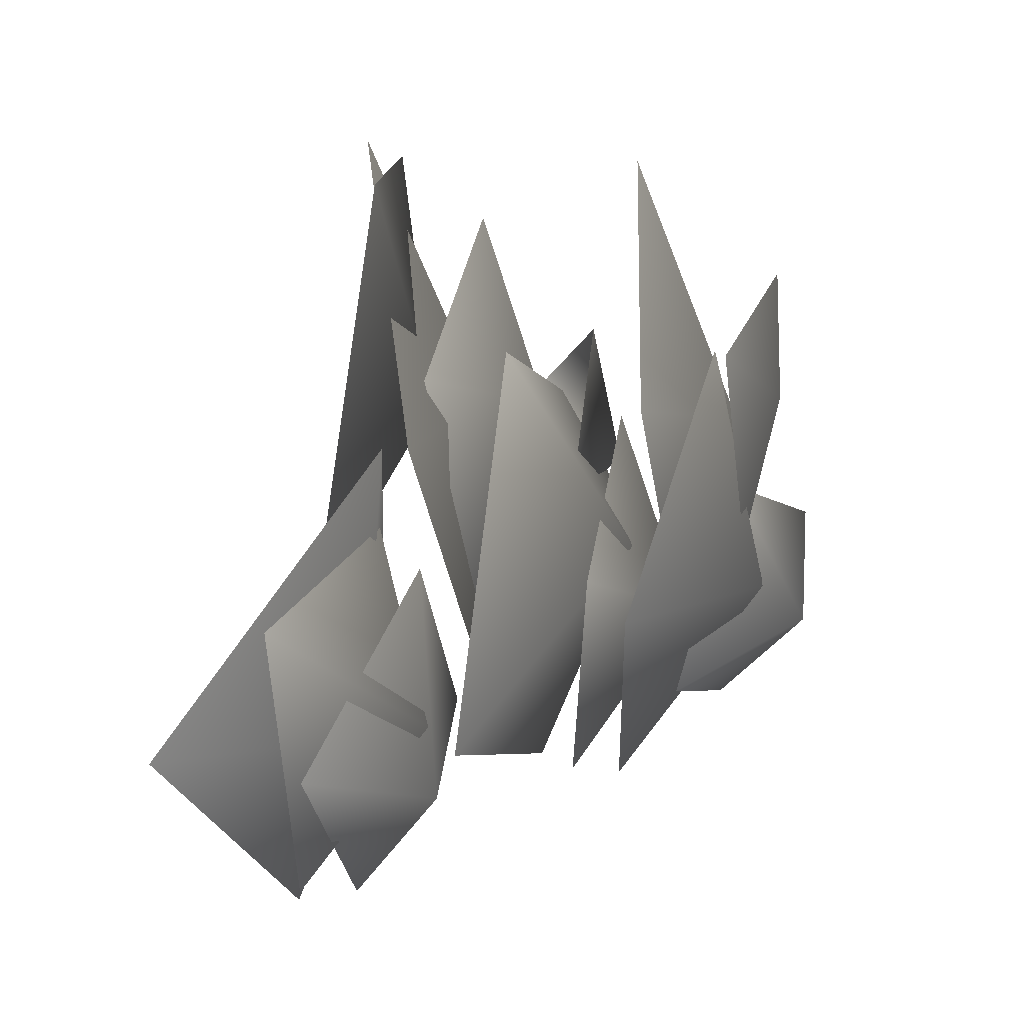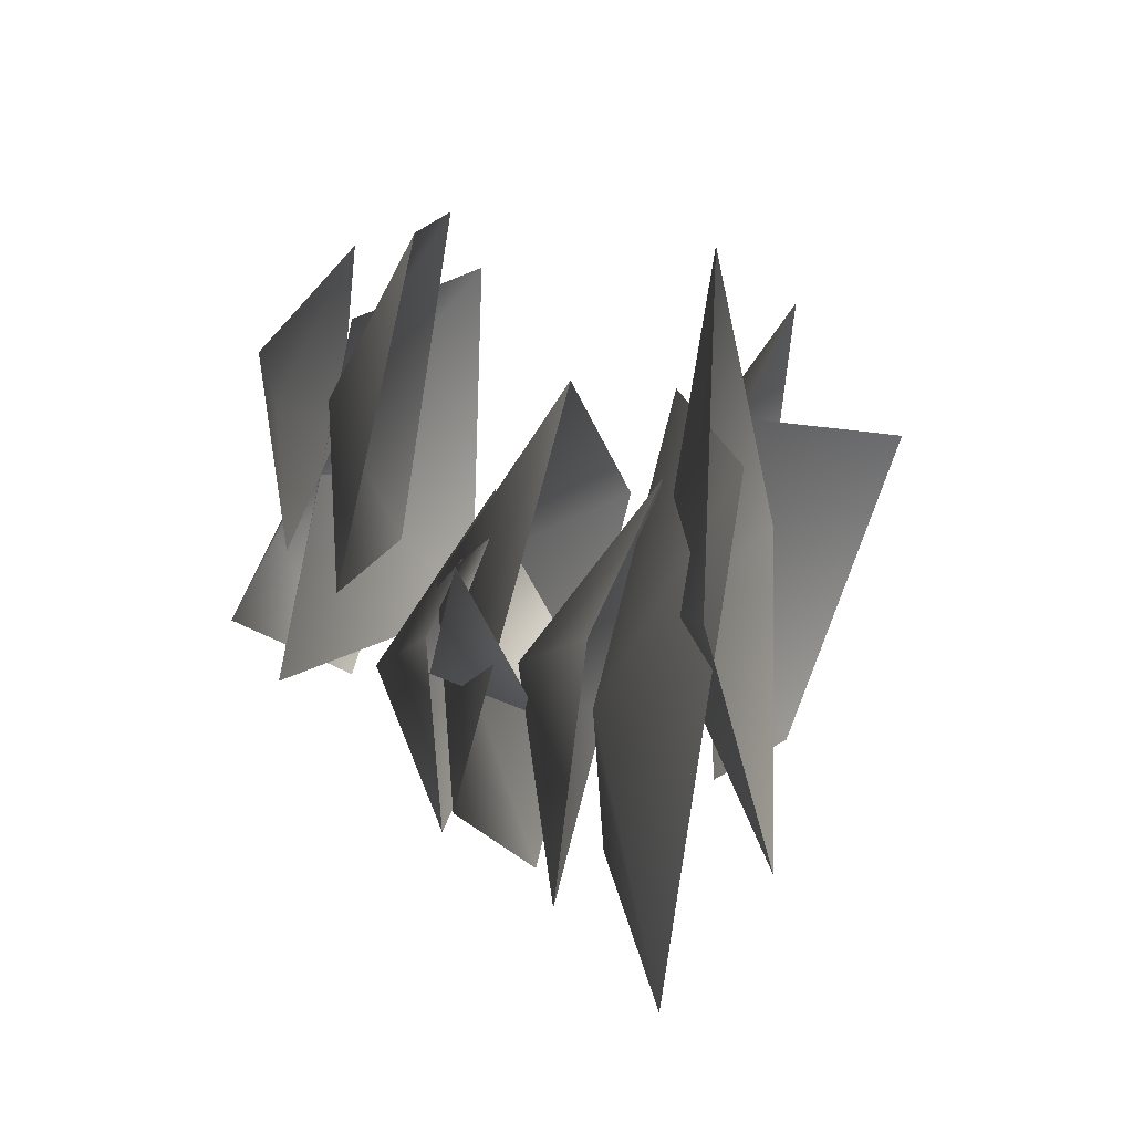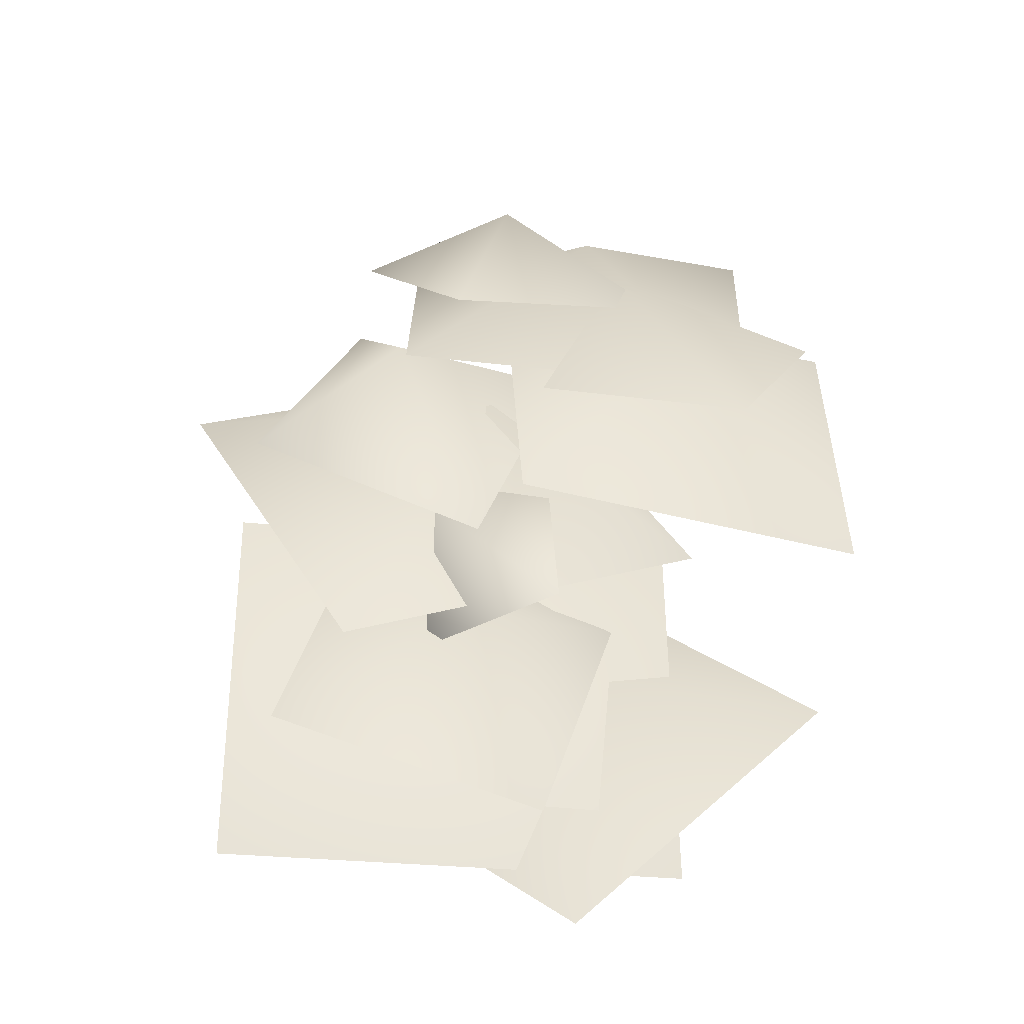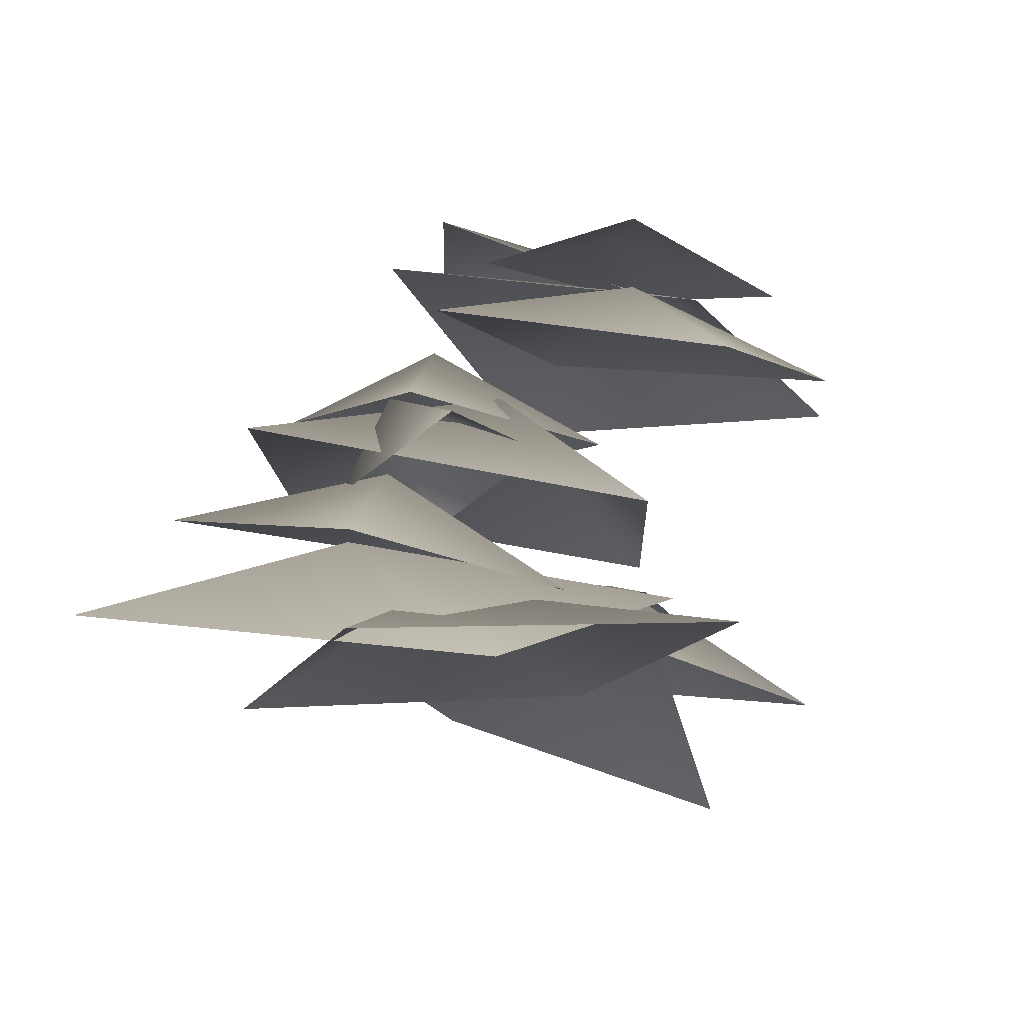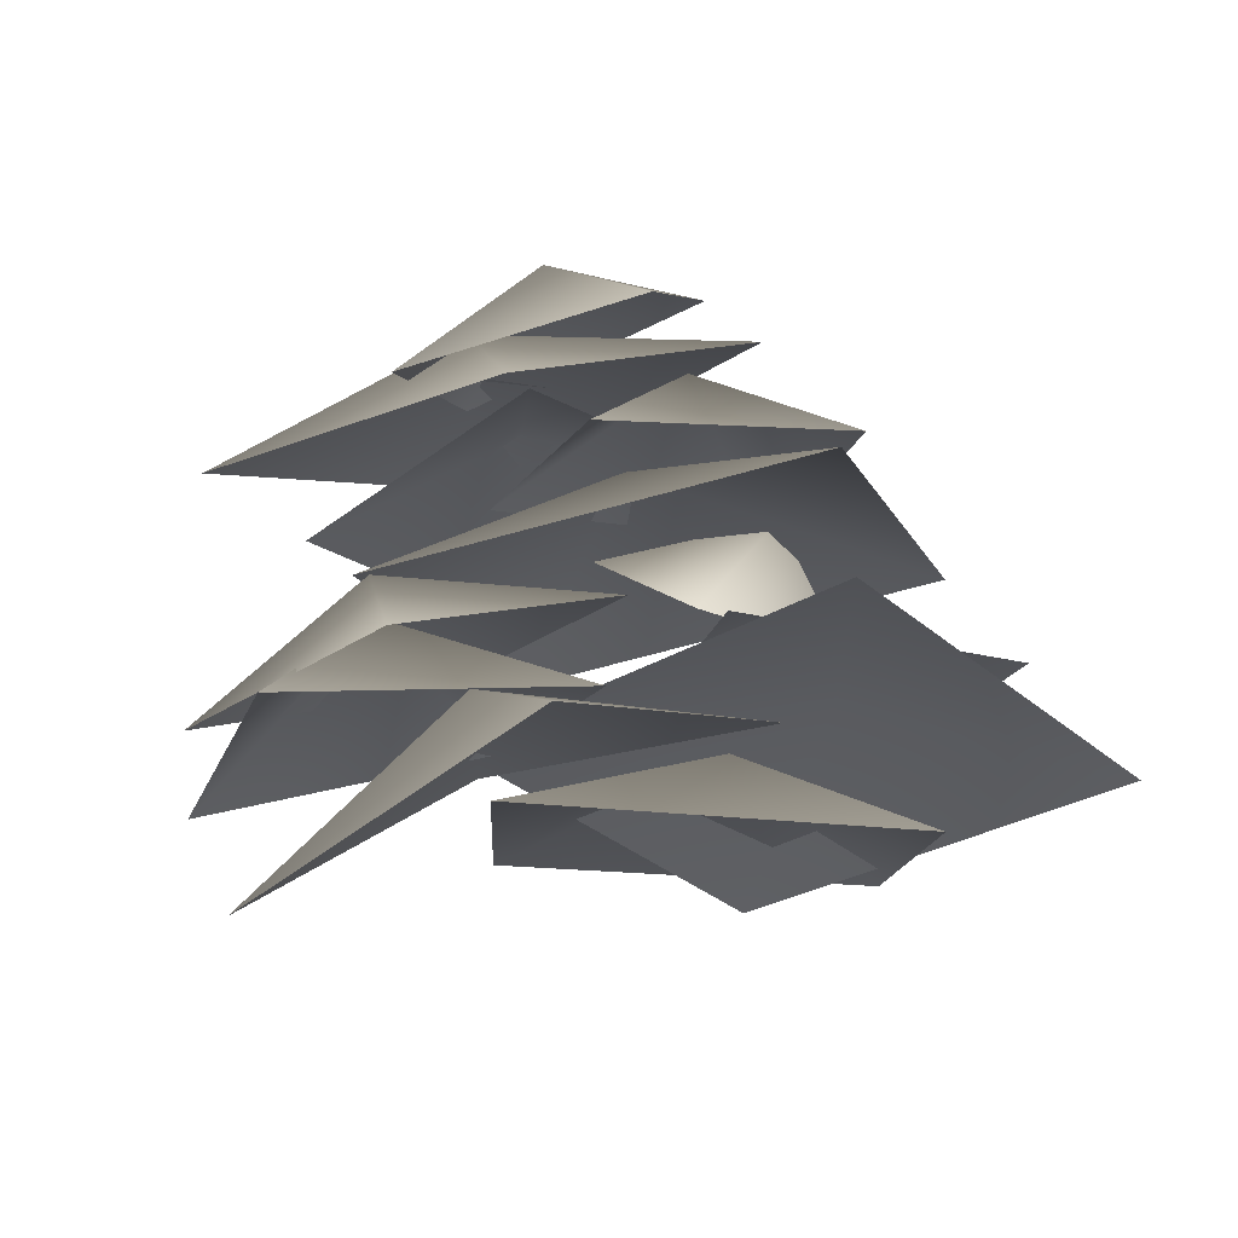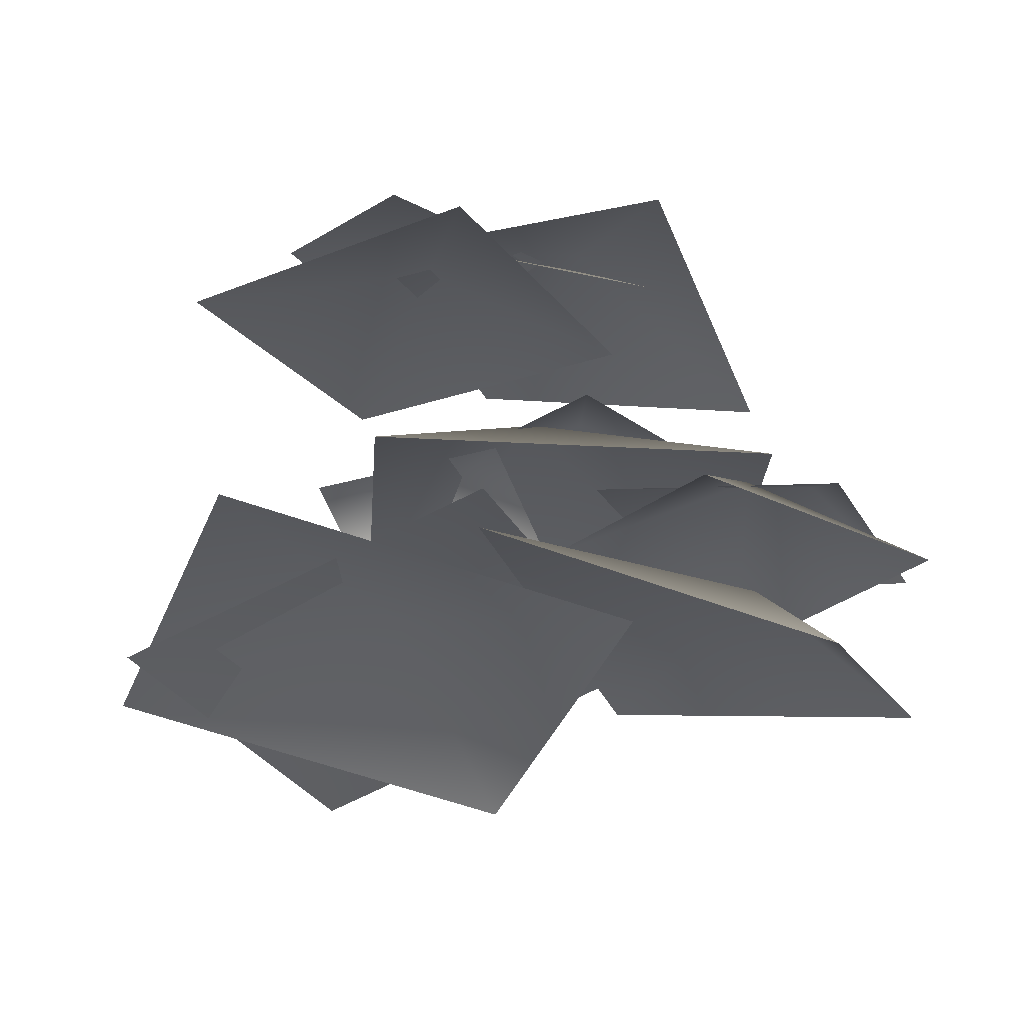
<metadata>
{"format":"obj","ext":"obj","renderer":"f3d","projection":"perspective","resolution":1024,"background":"white","views":[{"elev":51.4,"azim":95.2,"up":"+Z"},{"elev":18.0,"azim":-82.4,"up":"+Z"},{"elev":38.7,"azim":-85.1,"up":"+Y"},{"elev":-8.3,"azim":-57.3,"up":"+Y"},{"elev":-17.9,"azim":139.0,"up":"+Y"},{"elev":-36.4,"azim":30.1,"up":"+Y"}]}
</metadata>
<code>
g Object156
v -18.41 1.874 -3.154
v -37.33 -6.679 6.211
v -7.535 -9.836 11.32
v 1.562 -3.43 -15.79
v -30.39 -2.902 -21.19
v 27.14 -5.825 -0.789
v 16.94 -13.5 -17.93
v 8.42 -12.66 6.487
v 31.47 -19.76 19.37
v 42.72 -16.74 -7.674
v -20.85 -5.133 -6.289
v -39.66 -13.08 -25.73
v -33.89 -18.77 20.05
v 6.109 -9.71 16.25
v 0.2434 -3.67 -29.5
v -1.309 22.37 15.93
v -18.27 18.23 2.615
v -17.15 10.78 34.98
v 12.3 12.93 31.53
v 11.84 18.35 -1.696
v -13.77 10.79 -6.343
v -21.71 -0.3883 -6.79
v -21.01 6.983 6.439
v 0.02838 6.283 3.57
v -0.5493 -1.292 -9.667
v 31.83 -4.59 -6.35
v 13.15 -4.697 -16.24
v 14.51 -7.835 8.219
v 39.74 -16.03 7.353
v 37.27 -12.38 -16.45
v 2.227 19.19 -11.8
v -5.197 11.47 -25.92
v -16.2 10.63 -2.002
v 11.54 8.647 4.081
v 19.32 8.232 -18.65
v -4.32 26.68 16.07
v -11.01 24.47 3.991
v -14.38 25.54 23.45
v 3.189 20.45 29.8
v 9.66 23.86 10.02
v 23.57 -13.05 -9.05
v 0.9138 -14.34 -21.56
v 4.471 -12.63 14.26
v 36.92 -31.22 4.125
v 31.77 -20.04 -29.29
v 12.44 26.1 6.72
v -9.075 26.19 -9.573
v -2.747 19.63 24.06
v 29.77 12.88 22.57
v 23.16 13.18 -12.61
v 10.19 30.86 -1.355
v -6.551 31.22 -4.596
v 6.285 22.63 14.44
v 23.33 18.24 3.134
v 9.889 23.38 -15.72
v 1.479 12.87 -2.382
v -27.67 6.265 -13.98
v -4.912 -1.029 19.46
v 29.9 -2.899 -1.27
v 7.261 4.136 -34.98
v -13.95 -9.737 0.7544
v -15.84 -21.17 -23.61
v -42.73 -16.43 9.85
v -12.83 -14.65 33.71
v 14.07 -18.92 0.1749
f 3 1 2
f 4 1 3
f 5 1 4
f 2 1 5
f 8 6 7
f 9 6 8
f 10 6 9
f 7 6 10
f 13 11 12
f 14 11 13
f 15 11 14
f 12 11 15
f 18 16 17
f 19 16 18
f 20 16 19
f 17 16 20
f 23 21 22
f 24 21 23
f 25 21 24
f 22 21 25
f 28 26 27
f 29 26 28
f 30 26 29
f 27 26 30
f 33 31 32
f 34 31 33
f 35 31 34
f 32 31 35
f 38 36 37
f 39 36 38
f 40 36 39
f 37 36 40
f 43 41 42
f 44 41 43
f 45 41 44
f 42 41 45
f 48 46 47
f 49 46 48
f 50 46 49
f 47 46 50
f 53 51 52
f 54 51 53
f 55 51 54
f 52 51 55
f 58 56 57
f 59 56 58
f 60 56 59
f 57 56 60
f 63 61 62
f 64 61 63
f 65 61 64
f 62 61 65

</code>
